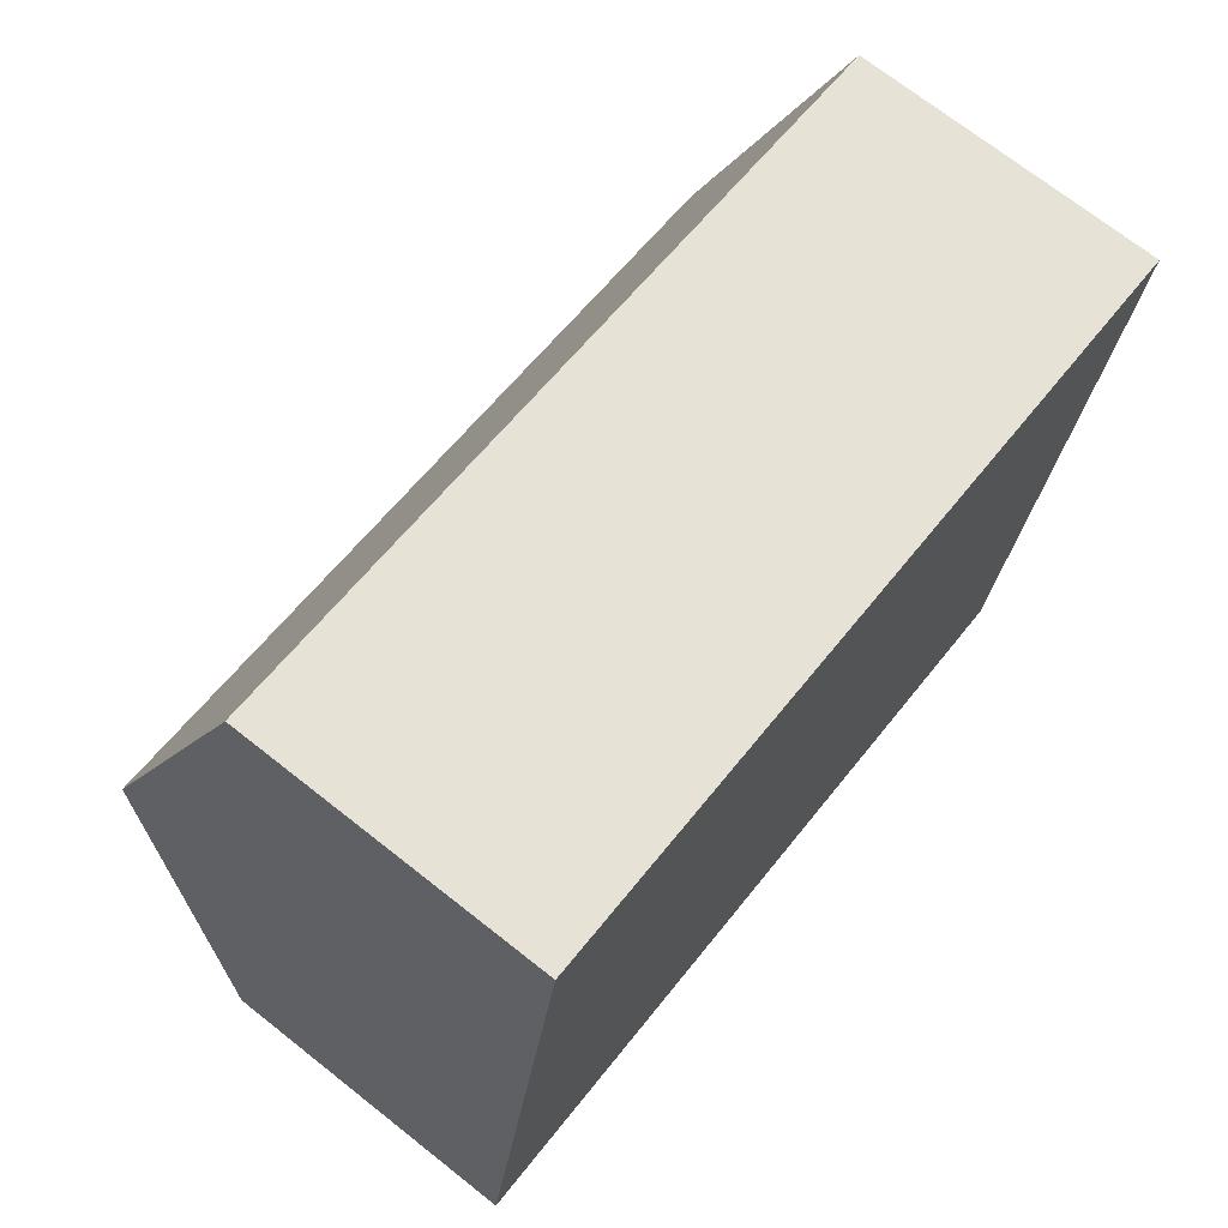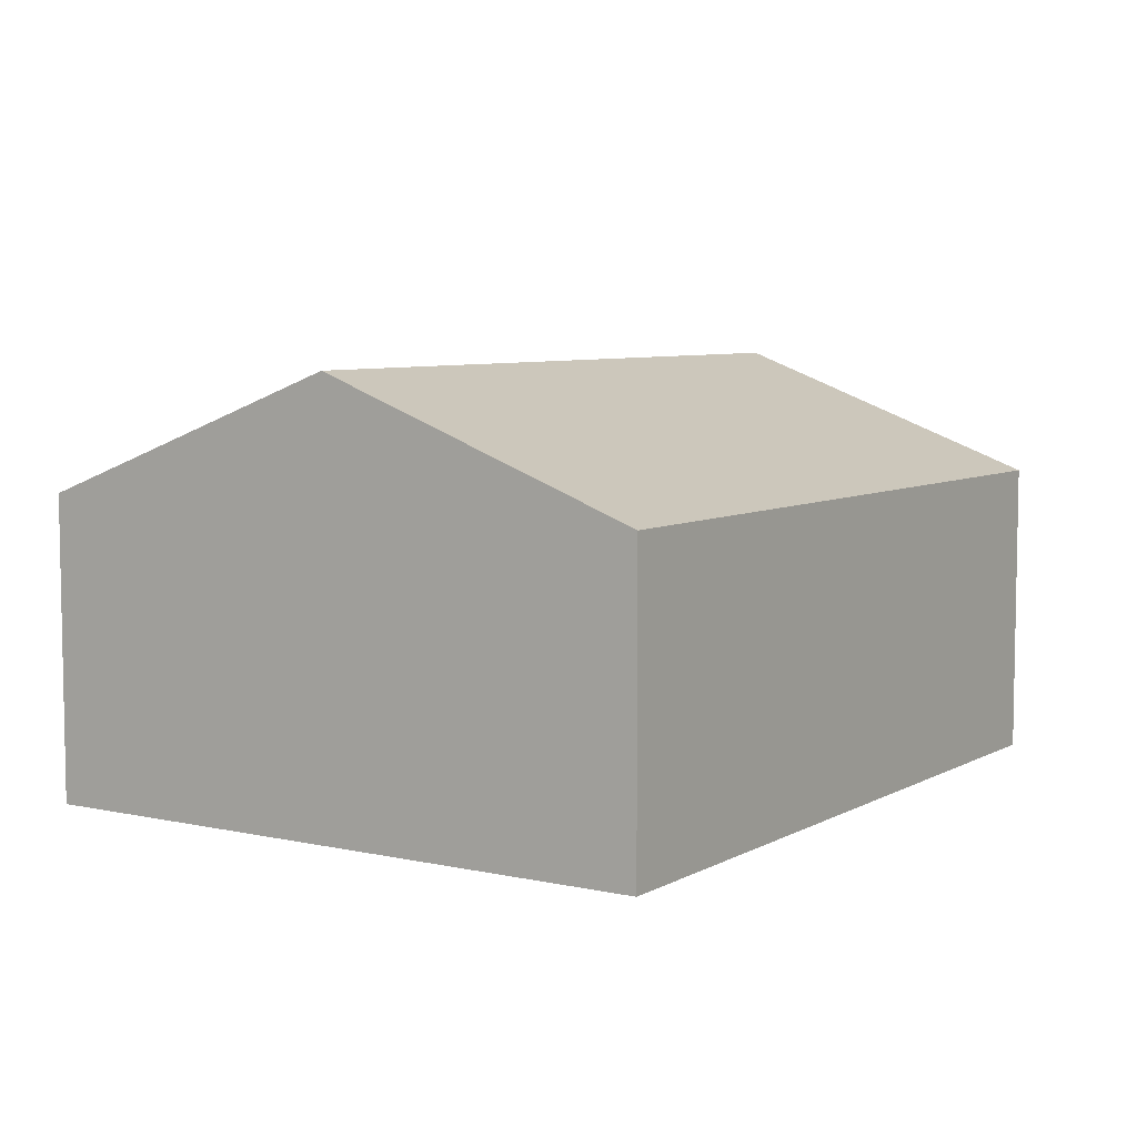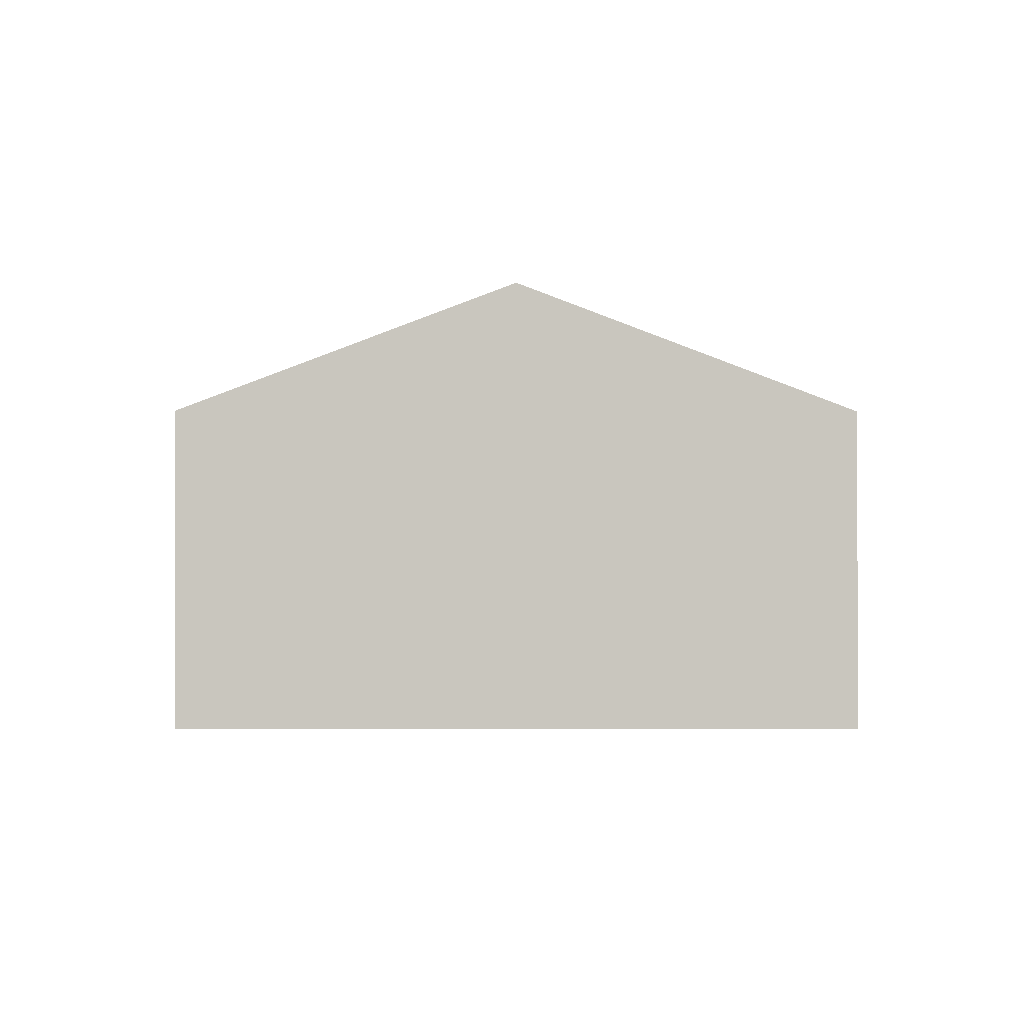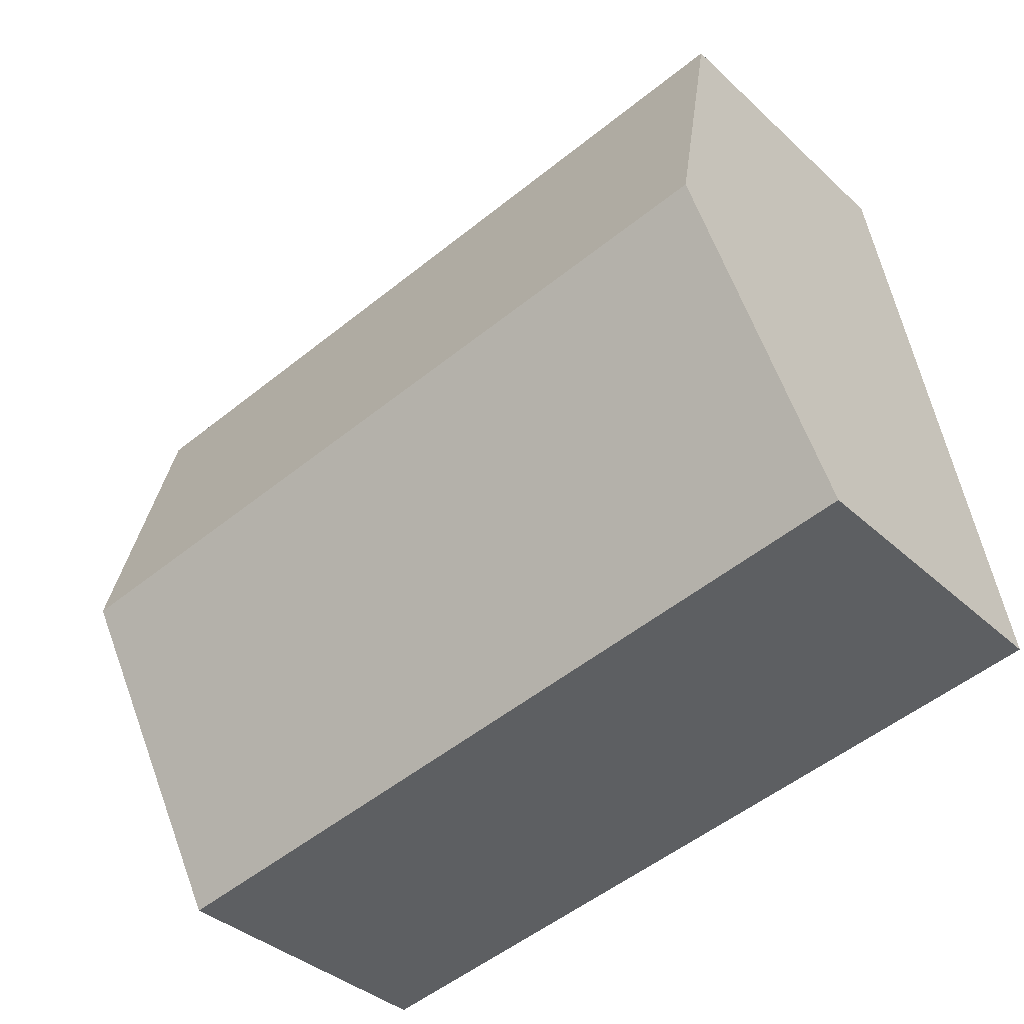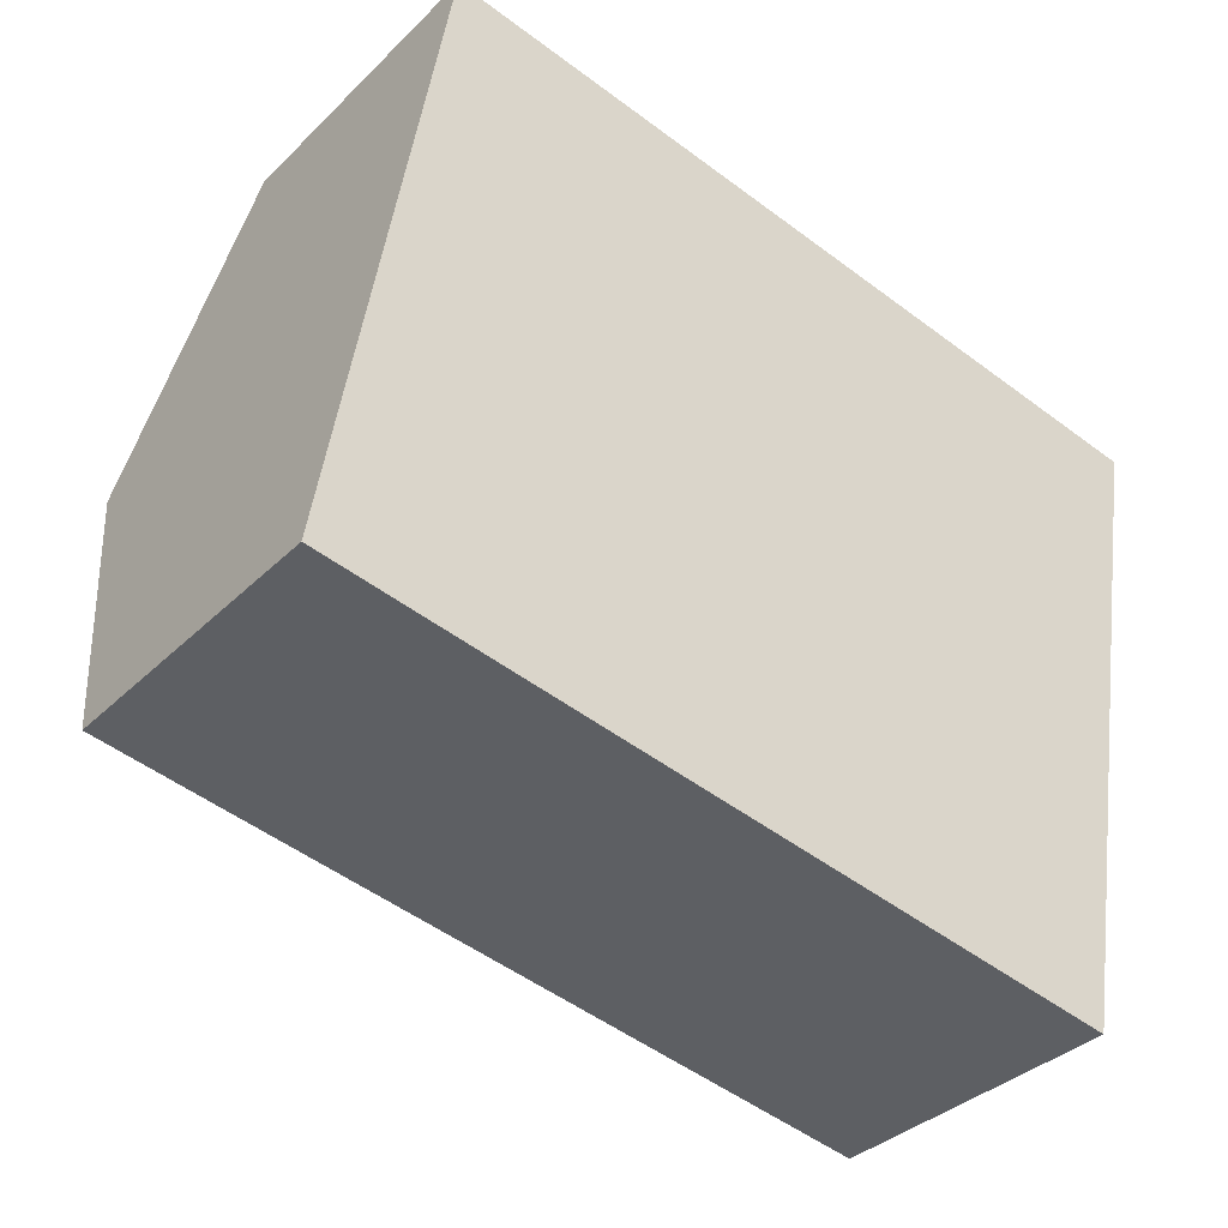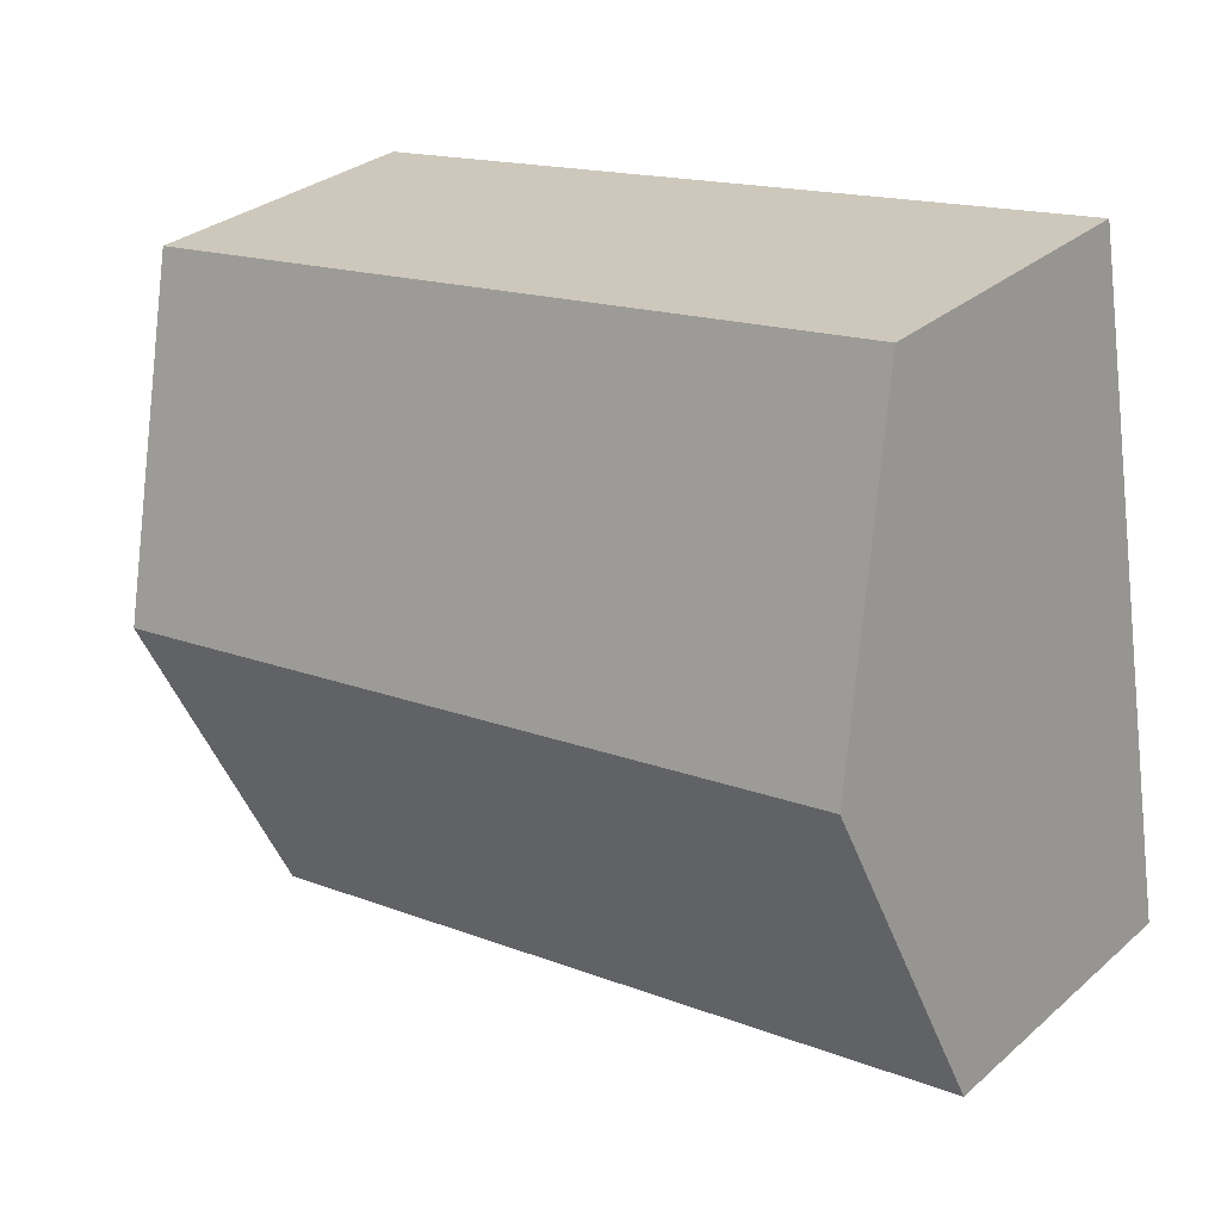
<metadata>
{"format":"obj","ext":"obj","renderer":"f3d","projection":"perspective","resolution":1024,"background":"white","views":[{"elev":71.7,"azim":-51.8,"up":"+Z"},{"elev":6.6,"azim":-47.3,"up":"+Y"},{"elev":-0.9,"azim":-81.1,"up":"+Y"},{"elev":-37.0,"azim":-139.7,"up":"+Z"},{"elev":-35.6,"azim":-38.4,"up":"+Z"},{"elev":30.2,"azim":-141.0,"up":"+Z"}]}
</metadata>
<code>
v  8.525 4.362 1.952
v  1.098 3.102 6.575
v  9.089 3.102 5.243
v  0.548 4.362 3.282
v  7.96 3.098 -1.346
v  0 3.106 1.902e-16
v  0 0 0
v  0.548 -2.01e-16 3.282
v  1.098 -4.026e-16 6.575
v  9.089 -3.21e-16 5.243
v  8.525 -1.195e-16 1.952
v  7.96 8.242e-17 -1.346
g defaultobject
f 1 2 3
f 2 1 4
f 5 4 1
f 4 5 6
f 7 4 6
f 4 7 2
f 2 7 8
f 2 8 9
f 9 3 2
f 3 9 10
f 10 1 3
f 1 10 5
f 5 10 11
f 5 11 12
f 5 7 6
f 7 5 12
f 8 10 9
f 10 8 7
f 10 7 11
f 11 7 12

</code>
